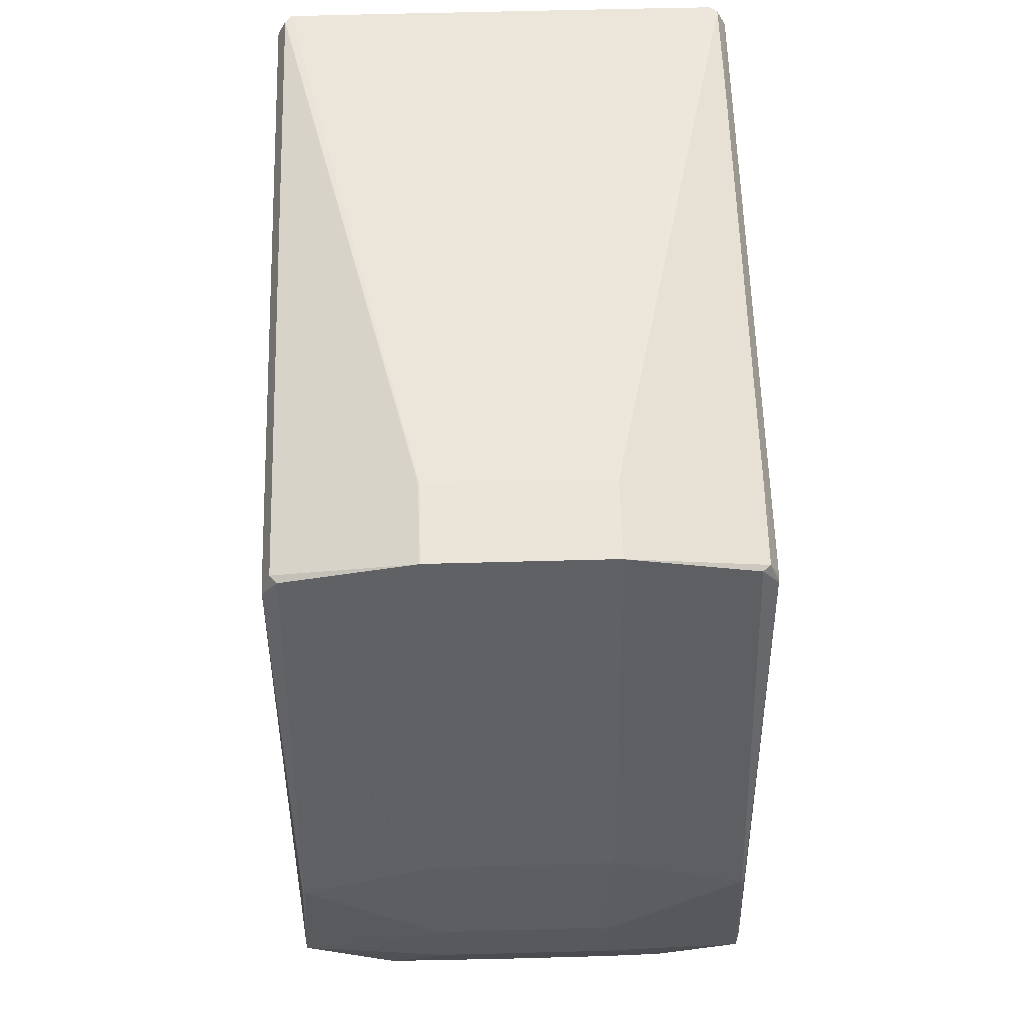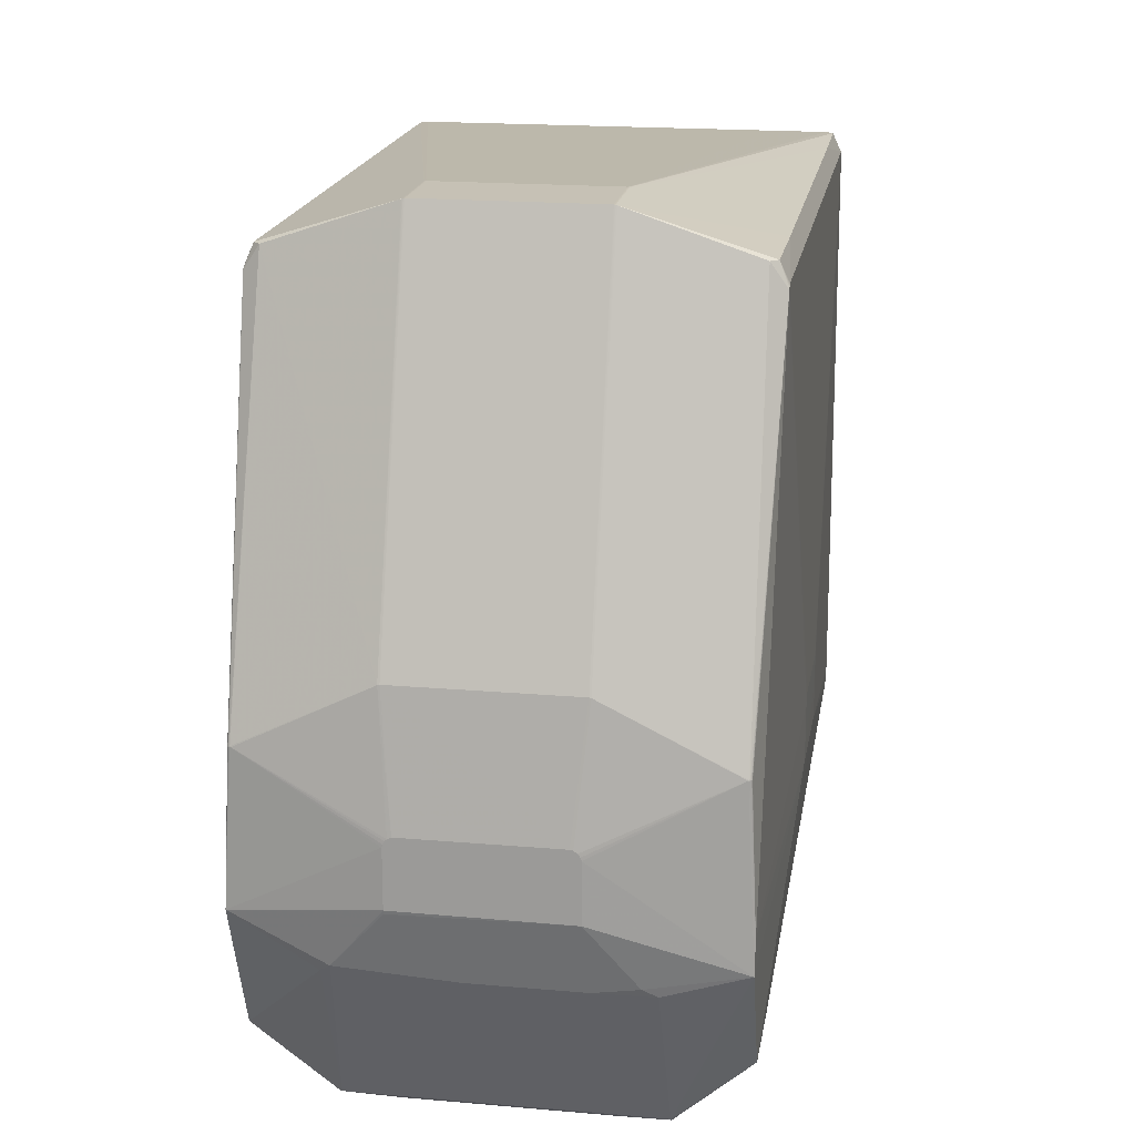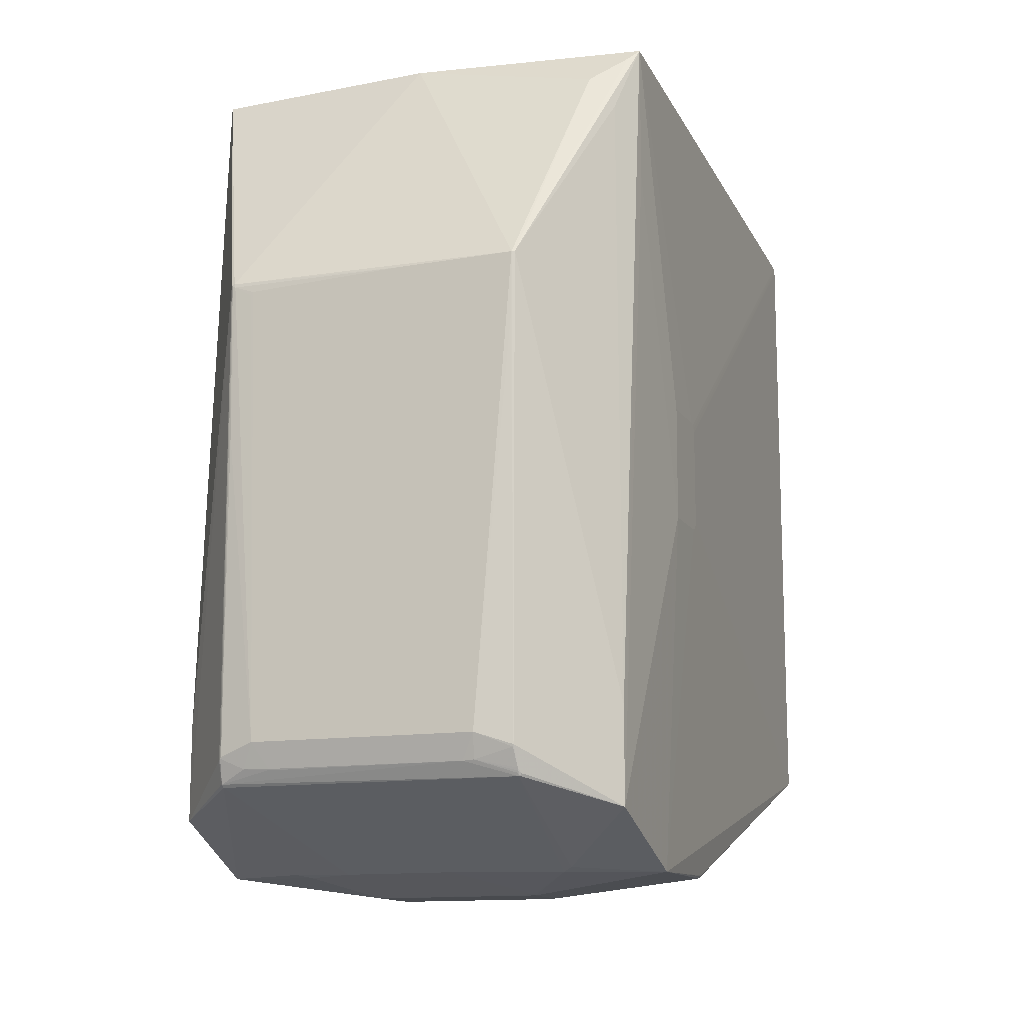
<metadata>
{"format":"obj","ext":"obj","renderer":"f3d","projection":"perspective","resolution":1024,"background":"white","views":[{"elev":59.5,"azim":-1.6,"up":"+Z"},{"elev":18.7,"azim":9.4,"up":"+Z"},{"elev":-13.0,"azim":-160.0,"up":"+Y"}]}
</metadata>
<code>
v 0 0.528 0.08471
v 0.08 0.017 -0.007608
v 0.156 0.508 0.5308
v -0.1519 0.508 0.5337
v 0.088 -0.000364 -0.001443
v -0.064 0.025 0.5794
v -0.159 0.5206 0.09788
v -0.1544 0.508 0.5328
v 0.1544 0.508 0.5328
v 0.064 0.025 0.5794
v -0.1057 0.006812 -0.002372
v 0.04838 -0.0782 0.1923
v 0.1519 0.508 0.5337
v -0.05184 -0.0782 0.1963
v -0.156 0.508 0.5308
v -0.08 0.017 -0.007608
v -0.0582 -0.0782 0.2162
v -0.08265 0.545 0.2629
v 0.1569 -0.06173 0.2633
v -0.107 -0.008 0.004142
v 0.1105 0.502 0.5488
v 0.04541 -0.0782 0.1914
v 0.0225 -0.065 0.3101
v -0.155 0.508 0.5322
v -0.1615 -0.02819 0.06079
v -0.1615 0.03996 0.06087
v 0.0705 -0.001709 -0.000902
v 0.1547 -0.06293 0.2637
v 0.05185 -0.0782 0.1965
v 0.1561 -0.06252 0.2634
v 0.1536 0.508 0.5332
v 0.1054 0.3455 -0.002243
v -0.06279 0.082 0.5799
v -0.06279 0.025 0.5799
v -0.04615 -0.0782 0.1915
v 0.1558 0.508 0.5312
v -0.1658 0.5284 0.1046
v 0.08266 0.545 0.2628
v 0.05923 -0.0782 0.2146
v -0.06198 -0.065 0.3101
v 0.09174 0.3356 -0.003108
v -0.06348 -0.065 0.3097
v -0.1045 -0.06246 0.1192
v 0.1564 0.508 0.5296
v 0.05498 -0.0782 0.2186
v -0.1349 0.5009 0.08064
v 0.1567 -0.06186 0.2639
v 0.1547 0.508 0.5325
v 0.1528 0.508 0.5335
v -0.1562 0.508 0.5304
v -0.1574 0.496 0.5488
v -0.06361 0.025 0.5796
v 0.1635 0.5001 0.533
v 0.1635 0.496 0.5351
v 0.1635 0.03317 0.5333
v 0.1635 0.03613 0.535
v 0.1635 0.4969 0.535
v 0.1635 0.4998 0.5333
v 0.1635 0.0329 0.533
v 0.1635 0.037 0.5351
v 0.1635 0.5007 0.5318
v 0.1635 0.03529 0.5348
v 0.1635 0.4995 0.5336
v 0.1635 0.4989 0.5342
v 0.1635 0.4964 0.5351
v 0.1635 0.5005 0.5322
v 0.1635 0.4981 0.5346
v 0.1635 0.03217 0.5314
v 0.1635 0.5003 0.5326
v 0.1635 0.03202 0.5305
v 0.1635 0.5009 0.531
v 0.1635 0.4992 0.5339
v 0.1635 0.4973 0.5349
v 0.1635 0.0345 0.5344
v 0.1635 0.4985 0.5344
v 0.1635 0.03571 0.5349
v 0.1635 0.03379 0.5339
v 0.1635 0.03208 0.531
v 0.1635 0.501 0.5305
v 0.1635 0.5008 0.5314
v 0.1635 0.03267 0.5326
v 0.1635 0.03489 0.5346
v 0.1635 0.03413 0.5342
v 0.1635 0.03247 0.5322
v 0.1635 0.03656 0.5351
v 0.1635 0.03346 0.5336
v 0.1635 0.0323 0.5318
v 0.1635 0.4977 0.5348
v -0.06494 -0.065 0.3088
v -0.1547 -0.06299 0.2635
v -0.1553 0.508 0.5319
v 0.157 0.4976 0.5488
v -0.1575 0.03686 0.5488
v -0.107 -0.006179 0.00333
v -0.02306 0.343 -0.003108
v 0.1068 0.006142 -0.001518
v -0.06194 0.082 0.5801
v -0.06194 0.025 0.5801
v -0.1524 0.508 0.5336
v -0.1574 -0.06063 0.2633
v 0.154 0.508 0.533
v -0.1075 -0.01131 0.005985
v -0.05946 -0.0782 0.2141
v 0.1707 0.2725 0.1701
v -0.05042 -0.0782 0.1939
v 0.1546 -0.063 0.2632
v 0.1045 0.2331 -0.003108
v -0.1707 0.2513 0.1915
v -0.1707 0.2695 0.2174
v -0.1707 0.1977 0.2191
v -0.1707 0.2715 0.215
v -0.1707 0.1916 0.2152
v -0.1707 0.1955 0.2186
v -0.1707 0.2724 0.2122
v -0.1707 0.2664 0.2189
v -0.1707 0.1906 0.2126
v -0.1707 0.2583 0.1952
v -0.1707 0.2122 0.1915
v -0.1707 0.2094 0.1916
v -0.1707 0.1931 0.2171
v -0.1707 0.2065 0.1929
v -0.1707 0.2563 0.1928
v -0.1707 0.2535 0.1916
v -0.1556 0.508 0.5316
v -0.09128 0.502 0.5488
v -0.1515 0.508 0.5337
v -0.1658 0.4306 0.1046
v -0.05392 -0.0782 0.2189
v 0.08263 0.545 0.1794
v 0.07412 0.545 0.2628
v -0.1532 0.508 0.5334
v 0.1553 -0.06279 0.2639
v 0.08997 0.3379 -0.003108
v -0.1565 -0.0622 0.2634
v 0.05762 -0.0782 0.2169
v -0.1707 0.1905 0.1701
v 0.1565 0.508 0.5291
v -0.1525 0.03124 0.5488
v 0.06321 0.082 0.5798
v 0.06321 0.025 0.5798
v 0.1563 0.508 0.53
v 0.1571 0.03573 0.5488
v 0.0695 -0.000841 -0.001384
v -0.1086 -0.0096 0.005631
v -0.1551 -0.06292 0.2634
v 0.1575 0.1045 0.5488
v 0.1575 0.4312 0.5488
v 0.1044 0.343 -0.002646
v 0.1562 -0.06221 0.2642
v 0.1078 0.3453 -0.001652
v 0.0615 0.082 0.5801
v 0.0615 0.025 0.5801
v 0.05277 -0.0782 0.2191
v -0.1536 0.4768 0.08064
v 0.1086 -0.009533 0.005558
v -0.1572 -0.06122 0.2633
v 0.1045 -0.06329 0.119
v 0.1574 -0.06059 0.2633
v -0.1551 -0.06274 0.2642
v 0.1556 -0.06277 0.2632
v -0.1569 -0.06182 0.2633
v 0.1053 0.007236 -0.002796
v 0.06237 0.082 0.58
v 0.06237 0.025 0.58
v 0.164 0.5285 0.1127
v 0.164 0.5266 0.1104
v -0.06 -0.0782 0.1708
v -0.06 -0.07755 0.1681
v 0.06 -0.07818 0.1701
v 0.06 -0.001709 -0.000901
v -0.164 0.5286 0.1125
v -0.06237 0.082 0.58
v -0.06237 0.025 0.58
v 0.1707 0.1905 0.1708
v -0.1556 -0.06277 0.2633
v -0.0615 0.082 0.5801
v -0.0615 0.025 0.5801
v 0.06202 -0.065 0.3101
v -0.1575 0.3032 0.5488
v -0.1563 0.508 0.53
v -0.06321 0.082 0.5798
v -0.06321 0.025 0.5798
v 0.05056 -0.0782 0.1941
v -0.1565 0.508 0.5291
v -0.09741 -0.06532 0.1243
v -0.05997 -0.0782 0.2119
v 0.1076 -0.009841 0.004878
v 0.1552 -0.06291 0.2634
v 0.09435 -0.06545 0.1245
v 0.1532 0.508 0.5334
v -0.1561 -0.06253 0.2632
v 0.1067 0.344 -0.002236
v 0.1517 0.5019 0.5488
v 0.157 -0.06148 0.2637
v 0.1558 -0.06259 0.2639
v 0.1515 0.508 0.5337
v 0.1556 0.508 0.5316
v 0.1707 0.2098 0.1915
v 0.1707 0.2714 0.2152
v 0.1707 0.1906 0.2126
v 0.1707 0.1915 0.215
v 0.1707 0.2565 0.1929
v 0.1707 0.2075 0.1924
v 0.1707 0.2536 0.1916
v 0.1707 0.2508 0.1915
v 0.1707 0.2725 0.2123
v 0.1707 0.2693 0.2175
v 0.1707 0.1966 0.2189
v 0.1707 0.2662 0.219
v 0.1707 0.1932 0.2172
v 0.1707 0.2058 0.1937
v -0.1045 0.2996 -0.003108
v -0.08287 0.5449 0.2629
v -0.162 -0.06467 0.1566
v -0.1569 -0.06168 0.2638
v -0.1561 -0.06246 0.2637
v -0.1066 -0.01149 0.005984
v -0.154 0.508 0.533
v 0.1524 0.508 0.5336
v 0.06194 0.082 0.5801
v 0.06194 0.025 0.5801
v 0.1553 0.508 0.5319
v -0.1556 -0.06259 0.2641
v -0.1062 0.008411 -0.002791
v 0.1565 -0.0622 0.2634
v 0.1618 -0.06305 0.162
v -0.1572 -0.06125 0.2637
v -0.1066 -0.009449 0.004819
v -0.1635 0.5001 0.533
v -0.1635 0.496 0.5351
v -0.1635 0.03317 0.5333
v -0.1635 0.03613 0.535
v -0.1635 0.4969 0.535
v -0.1635 0.4998 0.5333
v -0.1635 0.0329 0.533
v -0.1635 0.037 0.5351
v -0.1635 0.5007 0.5318
v -0.1635 0.03529 0.5348
v -0.1635 0.4995 0.5336
v -0.1635 0.4989 0.5342
v -0.1635 0.4964 0.5351
v -0.1635 0.5005 0.5322
v -0.1635 0.4981 0.5346
v -0.1635 0.03217 0.5314
v -0.1635 0.5003 0.5326
v -0.1635 0.5009 0.531
v -0.1635 0.4992 0.5339
v -0.1635 0.4973 0.5349
v -0.1635 0.0345 0.5344
v -0.1635 0.4985 0.5344
v -0.1635 0.03571 0.5349
v -0.1635 0.03379 0.5339
v -0.1635 0.03208 0.531
v -0.1635 0.501 0.5305
v -0.1635 0.5008 0.5314
v -0.1635 0.03267 0.5326
v -0.1635 0.03489 0.5346
v -0.1635 0.03413 0.5342
v -0.1635 0.03247 0.5322
v -0.1635 0.03656 0.5351
v -0.1635 0.03346 0.5336
v -0.1635 0.0323 0.5318
v -0.1635 0.4977 0.5348
v 0.1066 -0.01155 0.006064
v 0.06361 0.025 0.5796
v -0.04877 -0.0782 0.1925
v 0.1562 0.508 0.5304
v 0.1518 0.03114 0.5488
v -0.1528 0.508 0.5335
v -0.1547 0.508 0.5325
v -0.1565 -0.06195 0.2641
v 0.1045 0.008478 -0.00323
v 0.0741 0.545 0.1793
v -0.1564 0.508 0.5296
v 0.1634 0.528 0.0974
v -0.1707 0.2725 0.1708
v -0.1528 0.5017 0.5488
v 0.06354 -0.064 0.1189
v -0.05667 -0.0782 0.2176
v 0.1573 -0.06109 0.2634
v -0.1558 0.508 0.5312
v 0.06279 0.082 0.5799
v 0.06279 0.025 0.5799
v -0.01557 -0.064 0.1189
v -0.1536 0.508 0.5332
v -0.0785 -0.000291 -0.001465
v -0.0705 -0.000841 -0.001384
v 0.1615 -0.02791 0.06081
v 0.1615 0.0402 0.06081
v 0.1615 -0.06386 0.1379
v 0.06518 -0.065 0.3086
v 0.155 0.508 0.5322
v -0.107 0.3447 -0.00238
v -0.0225 -0.065 0.3101
v -0.0826 0.545 0.1794
v 0.06337 -0.065 0.3098
v 0.107 -0.0095 0.004142
v 0.05995 -0.0782 0.2123
v -0.1049 0.3446 -0.003005
f 147 54 92
f 293 224 25
f 25 26 293
f 220 163 92
f 139 147 92
f 253 116 214
f 136 25 214
f 214 116 136
f 295 18 130
f 18 38 130
f 18 126 196
f 196 38 18
f 11 224 16
f 165 206 104
f 37 26 25
f 37 18 295
f 1 275 32
f 1 37 295
f 214 25 43
f 290 264 288
f 121 136 116
f 276 37 136
f 123 122 276
f 114 37 276
f 179 181 51
f 179 236 93
f 97 277 51
f 126 277 125
f 38 165 129
f 129 165 275
f 275 1 129
f 295 130 129
f 129 130 38
f 193 220 92
f 151 220 193
f 104 206 202
f 202 204 104
f 25 224 144
f 104 275 166
f 166 165 104
f 275 165 166
f 38 196 13
f 196 193 13
f 154 293 26
f 26 37 154
f 154 37 293
f 25 136 127
f 127 37 25
f 136 37 127
f 18 37 171
f 107 272 2
f 148 107 2
f 298 290 188
f 157 264 290
f 289 275 104
f 104 288 289
f 60 208 209
f 146 142 60
f 140 142 146
f 268 142 140
f 136 121 119
f 118 276 119
f 119 276 136
f 123 276 108
f 108 276 118
f 114 276 117
f 117 276 122
f 230 115 110
f 110 236 230
f 230 179 51
f 236 179 230
f 277 97 176
f 176 125 277
f 51 181 33
f 242 245 277
f 51 277 229
f 277 245 229
f 273 1 295
f 295 129 273
f 273 129 1
f 21 193 196
f 151 193 21
f 206 165 79
f 290 288 174
f 174 198 203
f 174 288 104
f 104 204 174
f 290 174 226
f 226 174 200
f 224 11 94
f 94 144 224
f 18 171 213
f 293 46 299
f 299 46 1
f 299 1 32
f 224 293 299
f 37 1 7
f 1 46 7
f 293 37 7
f 7 46 293
f 95 2 16
f 16 299 95
f 32 148 95
f 95 299 32
f 2 95 133
f 133 95 148
f 187 288 264
f 264 297 187
f 187 297 288
f 32 275 150
f 275 289 150
f 150 289 288
f 288 96 150
f 188 195 132
f 132 195 268
f 87 84 268
f 268 195 87
f 116 253 244
f 244 253 214
f 258 120 252
f 120 261 252
f 252 93 258
f 252 261 93
f 231 261 120
f 120 112 231
f 231 112 235
f 231 235 93
f 93 261 231
f 240 51 247
f 51 239 247
f 109 247 239
f 240 247 109
f 234 239 51
f 51 229 234
f 234 109 239
f 277 131 285
f 285 131 18
f 277 91 124
f 124 91 18
f 24 91 277
f 18 91 24
f 67 75 92
f 209 207 67
f 207 75 67
f 54 209 65
f 92 54 65
f 137 79 165
f 211 174 203
f 200 174 211
f 205 174 204
f 198 174 205
f 160 195 188
f 188 290 160
f 290 226 160
f 84 87 201
f 201 87 200
f 74 210 208
f 264 157 278
f 212 299 16
f 16 224 212
f 224 299 212
f 41 148 2
f 2 133 41
f 41 133 148
f 106 298 188
f 214 43 185
f 162 96 297
f 2 272 162
f 162 150 96
f 288 297 155
f 155 96 288
f 297 96 155
f 2 162 5
f 5 162 297
f 286 11 16
f 16 287 286
f 286 94 11
f 217 286 287
f 217 287 297
f 217 297 264
f 217 43 25
f 217 185 43
f 192 148 32
f 32 150 192
f 107 148 192
f 272 107 192
f 192 162 272
f 150 162 192
f 92 163 282
f 282 139 92
f 116 244 262
f 262 112 116
f 259 112 262
f 235 112 256
f 256 112 259
f 260 236 110
f 110 232 260
f 93 236 260
f 260 232 93
f 110 113 251
f 251 232 110
f 251 113 238
f 251 238 93
f 93 232 251
f 249 113 120
f 249 120 258
f 258 93 249
f 37 254 184
f 255 37 114
f 243 263 51
f 243 109 115
f 115 263 243
f 111 234 229
f 109 234 111
f 111 229 245
f 245 242 111
f 4 277 126
f 4 99 277
f 4 126 18
f 18 99 4
f 269 131 277
f 277 99 269
f 18 131 269
f 269 99 18
f 218 8 277
f 277 285 218
f 18 8 218
f 218 285 18
f 277 124 281
f 281 242 277
f 15 242 281
f 18 15 281
f 281 124 18
f 277 8 270
f 270 24 277
f 270 8 18
f 18 24 270
f 92 73 88
f 88 67 92
f 88 73 209
f 209 67 88
f 209 73 57
f 57 65 209
f 57 73 92
f 92 65 57
f 61 199 206
f 207 199 58
f 44 165 38
f 44 137 165
f 79 137 44
f 280 226 158
f 280 19 226
f 226 19 225
f 19 47 225
f 225 47 87
f 84 201 81
f 268 84 81
f 81 142 268
f 189 278 157
f 189 157 290
f 298 106 39
f 39 106 135
f 45 178 153
f 27 5 297
f 25 144 102
f 102 217 25
f 264 278 284
f 284 217 264
f 185 217 284
f 168 185 284
f 70 226 200
f 200 78 70
f 70 78 226
f 268 10 296
f 296 132 268
f 45 135 296
f 296 178 45
f 283 296 140
f 283 164 178
f 178 296 283
f 259 262 138
f 138 256 259
f 93 235 138
f 235 256 138
f 100 244 214
f 238 113 257
f 113 249 257
f 93 238 257
f 257 249 93
f 115 230 241
f 241 233 115
f 241 230 51
f 51 233 241
f 248 263 115
f 115 233 248
f 51 263 248
f 248 233 51
f 172 97 51
f 51 33 172
f 274 171 37
f 37 184 274
f 274 213 171
f 18 213 274
f 274 184 254
f 246 254 37
f 37 255 246
f 246 274 254
f 240 109 250
f 109 243 250
f 250 51 240
f 250 243 51
f 114 111 237
f 237 255 114
f 237 111 242
f 237 242 15
f 80 61 206
f 19 280 194
f 149 87 195
f 149 225 87
f 55 201 210
f 208 60 85
f 85 60 142
f 82 74 208
f 142 74 82
f 89 279 42
f 42 279 128
f 214 185 167
f 167 185 168
f 297 287 170
f 170 27 297
f 287 27 170
f 143 27 287
f 5 27 143
f 2 5 143
f 217 102 228
f 286 217 228
f 140 296 265
f 265 296 10
f 268 140 265
f 265 10 268
f 188 132 28
f 132 296 28
f 28 106 188
f 135 106 28
f 221 152 178
f 178 164 221
f 178 152 23
f 23 153 178
f 93 138 182
f 182 179 93
f 181 179 182
f 215 262 244
f 18 274 180
f 180 246 255
f 274 246 180
f 79 44 71
f 206 79 71
f 71 80 206
f 207 58 63
f 63 72 207
f 63 58 92
f 92 72 63
f 92 75 64
f 64 72 92
f 64 75 207
f 207 72 64
f 53 58 199
f 199 69 53
f 92 58 53
f 53 69 92
f 19 194 68
f 87 47 68
f 68 47 19
f 68 194 280
f 200 87 68
f 68 78 200
f 68 280 158
f 158 226 68
f 226 78 68
f 30 149 195
f 225 149 30
f 195 160 30
f 30 160 226
f 226 225 30
f 59 81 201
f 201 55 59
f 142 81 59
f 59 55 142
f 56 76 208
f 208 85 56
f 142 76 56
f 56 85 142
f 208 76 62
f 62 82 208
f 62 76 142
f 142 82 62
f 214 167 186
f 266 167 35
f 290 298 169
f 169 167 168
f 169 189 290
f 278 189 169
f 168 284 169
f 169 284 278
f 94 286 20
f 286 228 20
f 20 228 102
f 144 94 20
f 20 102 144
f 291 296 135
f 135 28 291
f 291 28 296
f 40 177 98
f 42 128 40
f 40 128 153
f 34 182 42
f 42 40 34
f 6 138 42
f 244 100 156
f 156 100 214
f 216 138 262
f 50 237 15
f 50 15 18
f 18 180 50
f 255 237 50
f 50 180 255
f 197 193 92
f 61 80 267
f 267 3 61
f 38 3 267
f 61 3 66
f 199 61 66
f 66 69 199
f 86 55 210
f 210 77 86
f 142 55 86
f 86 77 142
f 83 74 142
f 142 77 83
f 210 74 83
f 83 77 210
f 14 186 167
f 177 40 294
f 153 23 294
f 294 40 153
f 173 40 98
f 173 34 40
f 52 182 138
f 138 6 52
f 42 182 52
f 52 6 42
f 227 215 244
f 244 156 227
f 161 156 214
f 215 227 161
f 161 227 156
f 262 215 271
f 271 216 262
f 42 138 159
f 36 3 38
f 38 197 36
f 36 66 3
f 69 66 36
f 92 69 36
f 36 197 92
f 222 292 193
f 193 197 222
f 38 292 222
f 222 197 38
f 141 267 80
f 141 71 44
f 80 71 141
f 141 44 38
f 38 267 141
f 101 31 193
f 193 9 101
f 38 31 101
f 101 9 38
f 48 292 38
f 38 9 48
f 193 292 48
f 48 9 193
f 190 31 38
f 38 49 190
f 193 31 190
f 190 49 193
f 219 13 193
f 193 49 219
f 38 13 219
f 219 49 38
f 105 167 266
f 105 14 167
f 183 12 169
f 22 35 167
f 167 169 22
f 169 12 22
f 215 161 134
f 134 271 215
f 216 271 134
f 134 161 214
f 138 216 223
f 223 159 138
f 90 89 42
f 42 159 90
f 279 89 90
f 29 169 298
f 29 183 169
f 214 186 145
f 186 103 145
f 145 103 90
f 145 90 159
f 279 90 17
f 90 103 17
f 191 134 214
f 216 134 191
f 175 223 216
f 216 191 175
f 159 223 175
f 175 145 159
f 214 145 175
f 175 191 214
f 60 209 54
f 54 147 60
f 60 147 146
f 146 147 140
f 147 139 140
f 126 125 21
f 21 196 126
f 21 176 151
f 125 176 21
f 201 211 203
f 206 199 201
f 201 207 209
f 209 208 201
f 208 210 201
f 201 202 206
f 204 202 201
f 203 198 201
f 201 205 204
f 201 199 207
f 200 211 201
f 198 205 201
f 177 176 97
f 97 98 177
f 111 121 116
f 123 108 111
f 118 119 111
f 111 122 123
f 111 113 110
f 114 117 111
f 110 115 111
f 116 112 111
f 111 119 121
f 111 108 118
f 111 117 122
f 111 112 120
f 120 113 111
f 115 109 111
f 151 176 152
f 176 177 152
f 283 140 139
f 139 282 283
f 283 282 163
f 163 164 283
f 143 287 16
f 16 2 143
f 221 164 163
f 163 220 221
f 151 152 221
f 221 220 151
f 34 33 181
f 181 182 34
f 294 152 177
f 294 23 152
f 173 98 97
f 97 172 173
f 173 172 33
f 33 34 173
f 298 39 17
f 17 135 45
f 17 105 266
f 17 39 135
f 45 153 17
f 17 29 298
f 153 128 17
f 17 128 279
f 35 22 17
f 266 35 17
f 186 14 17
f 17 22 12
f 14 105 17
f 12 183 17
f 183 29 17
f 17 103 186

</code>
